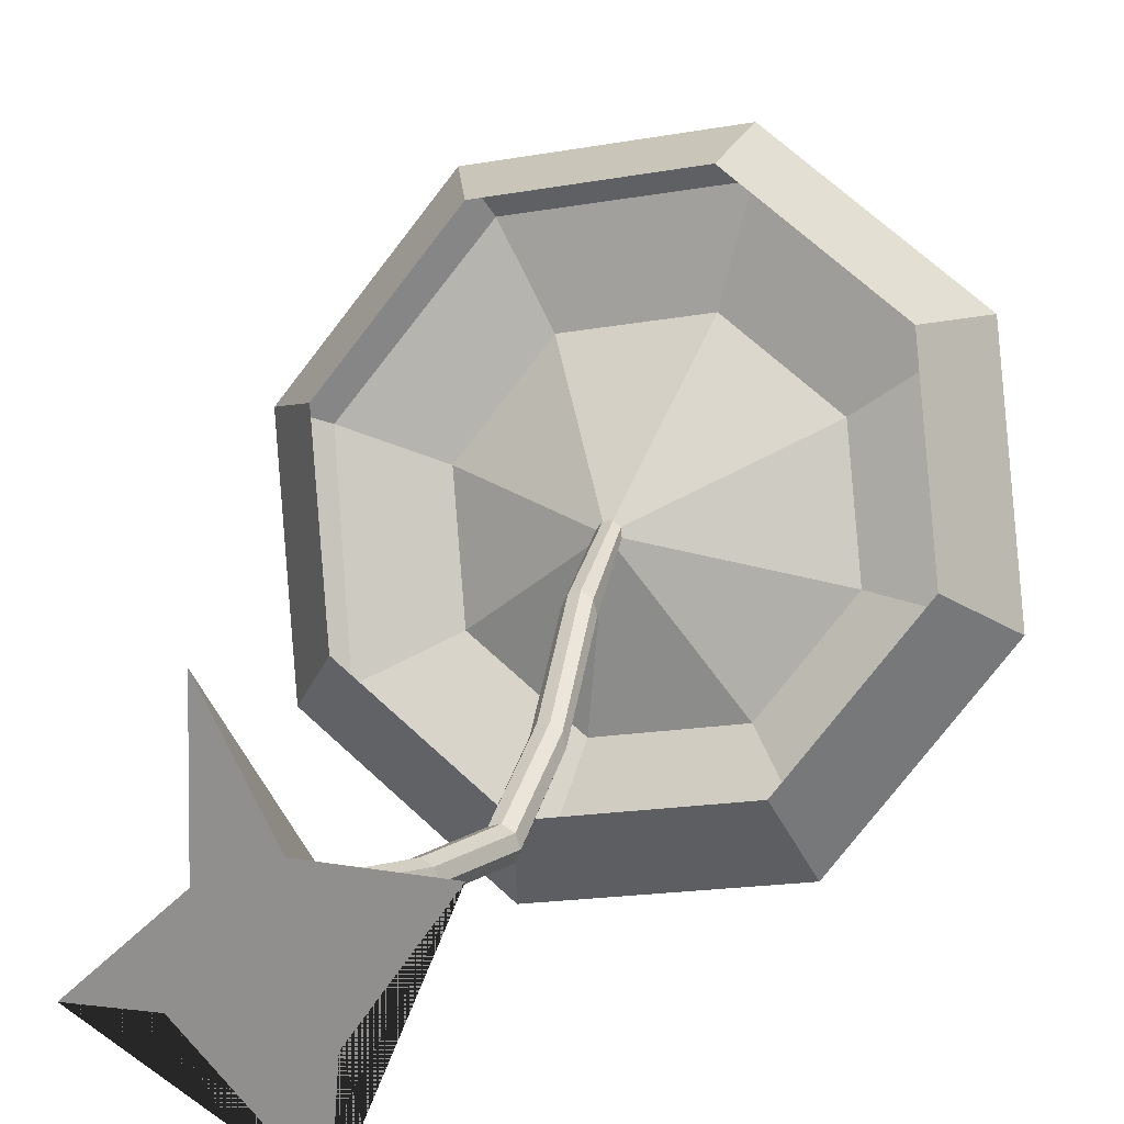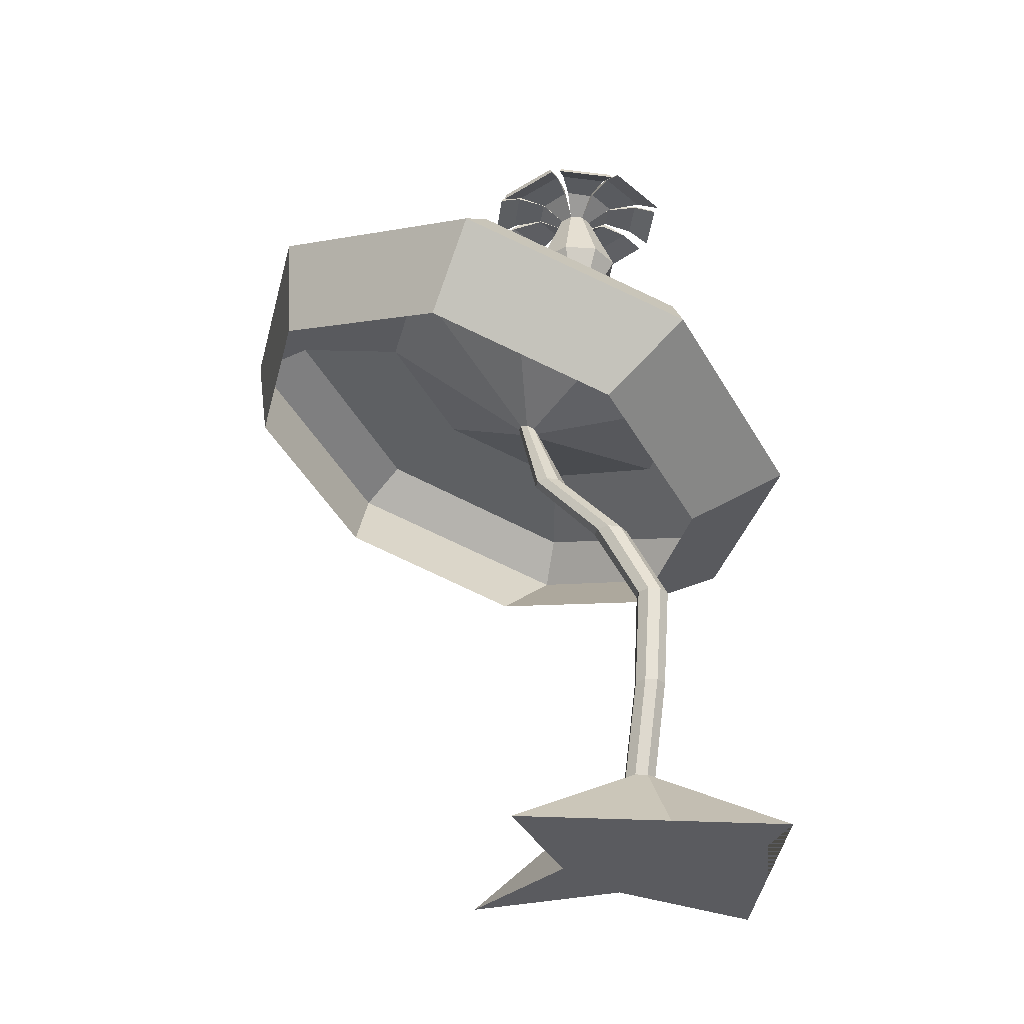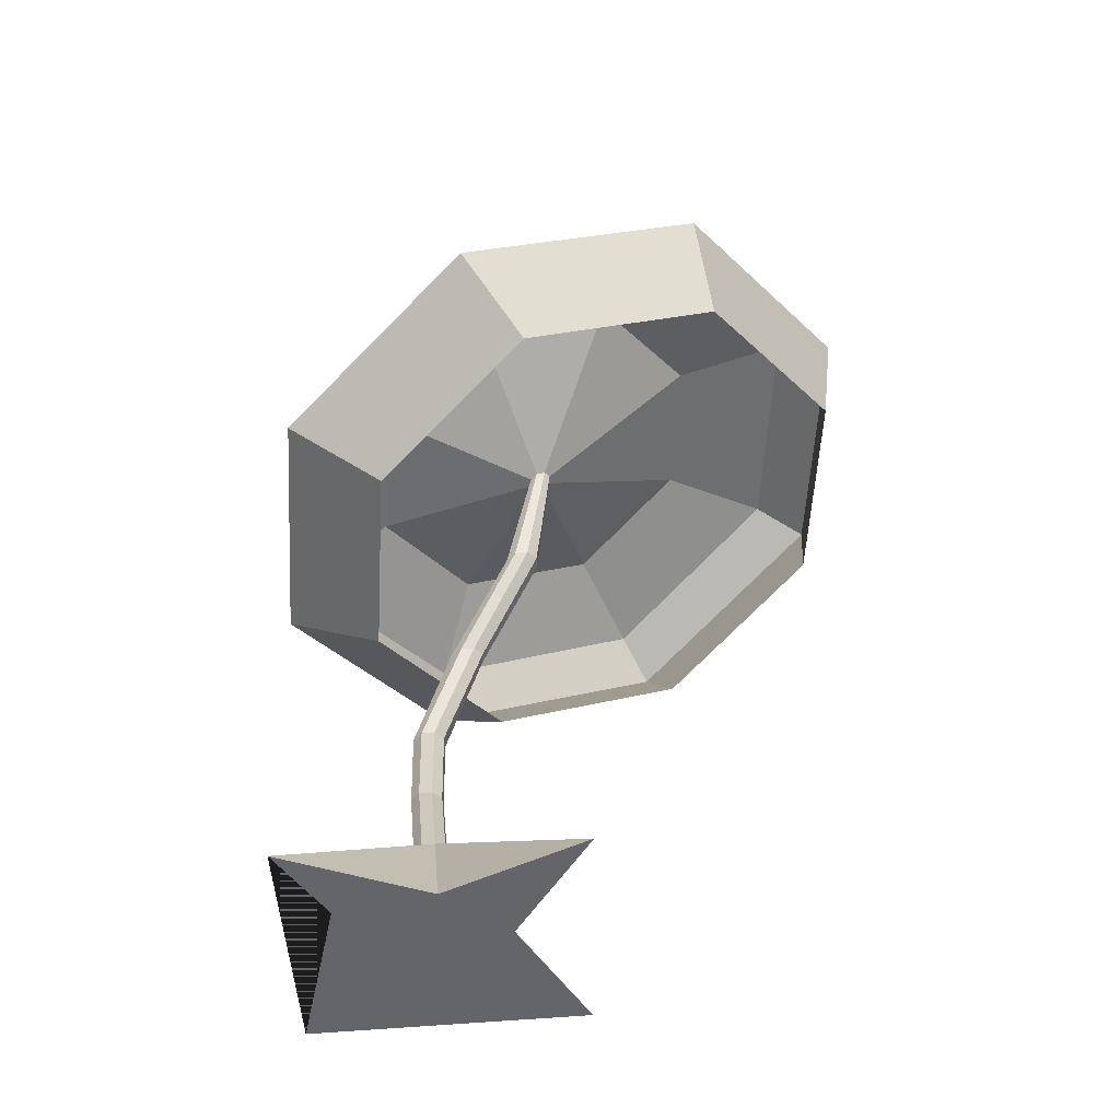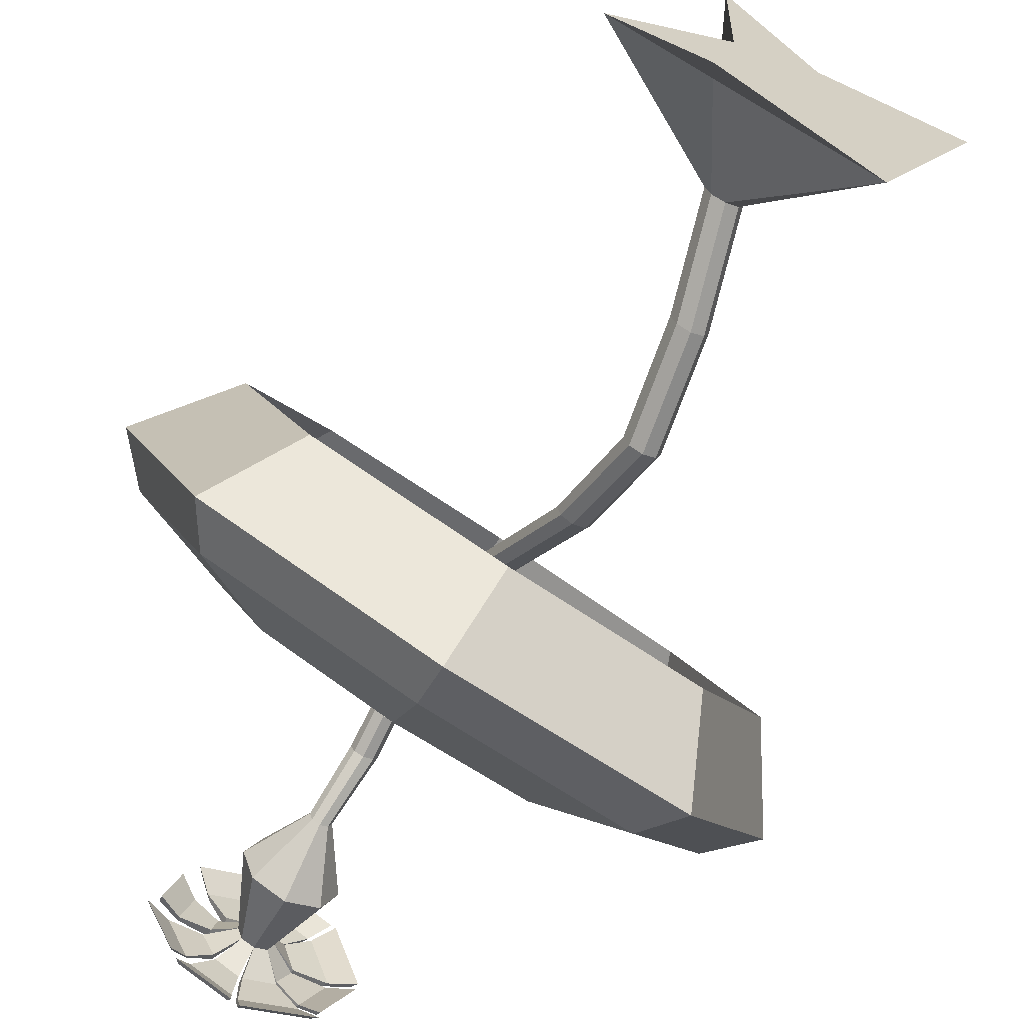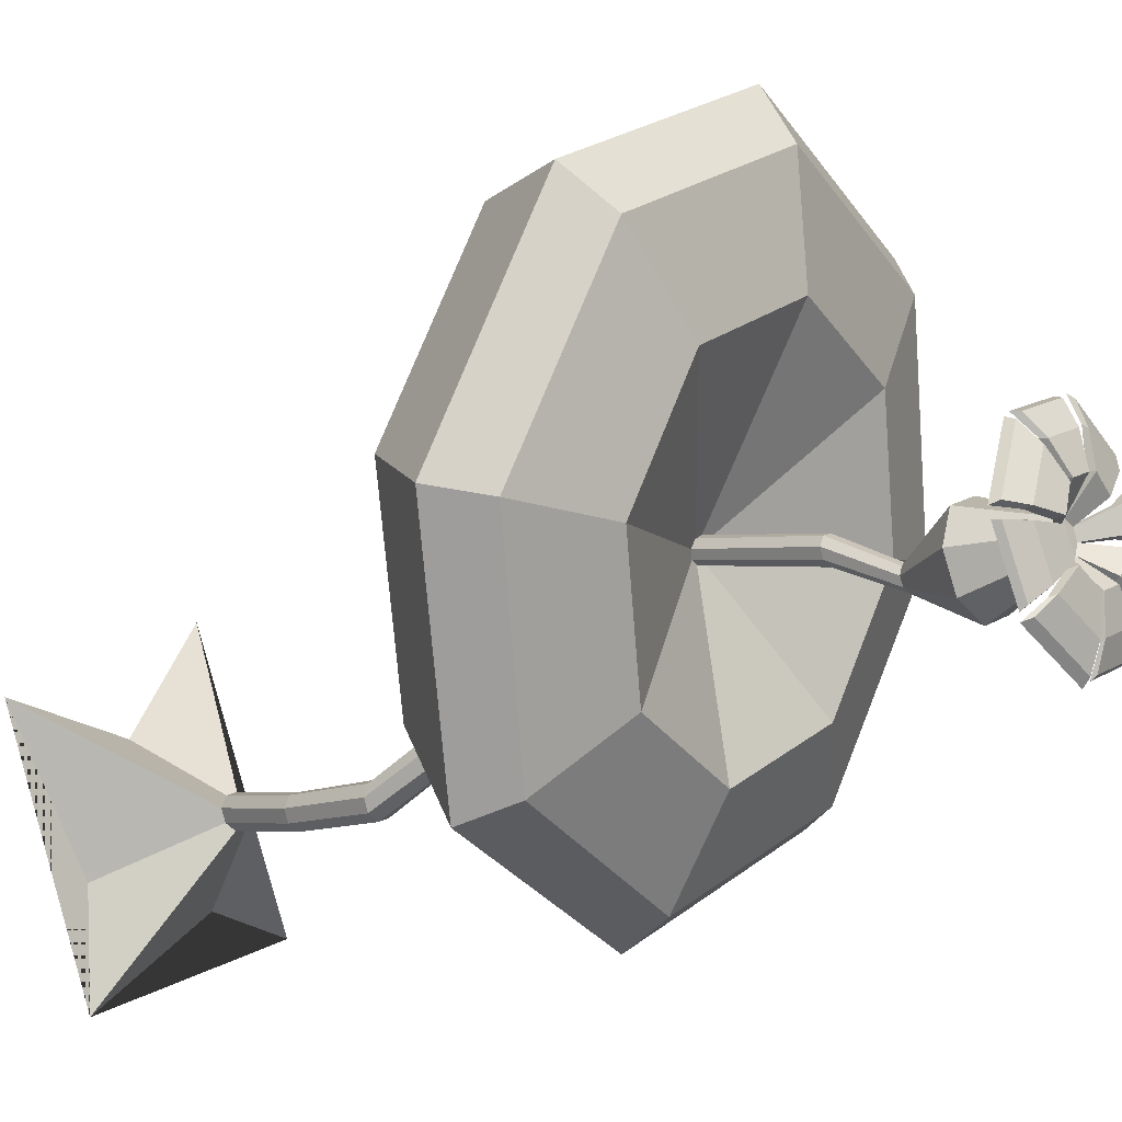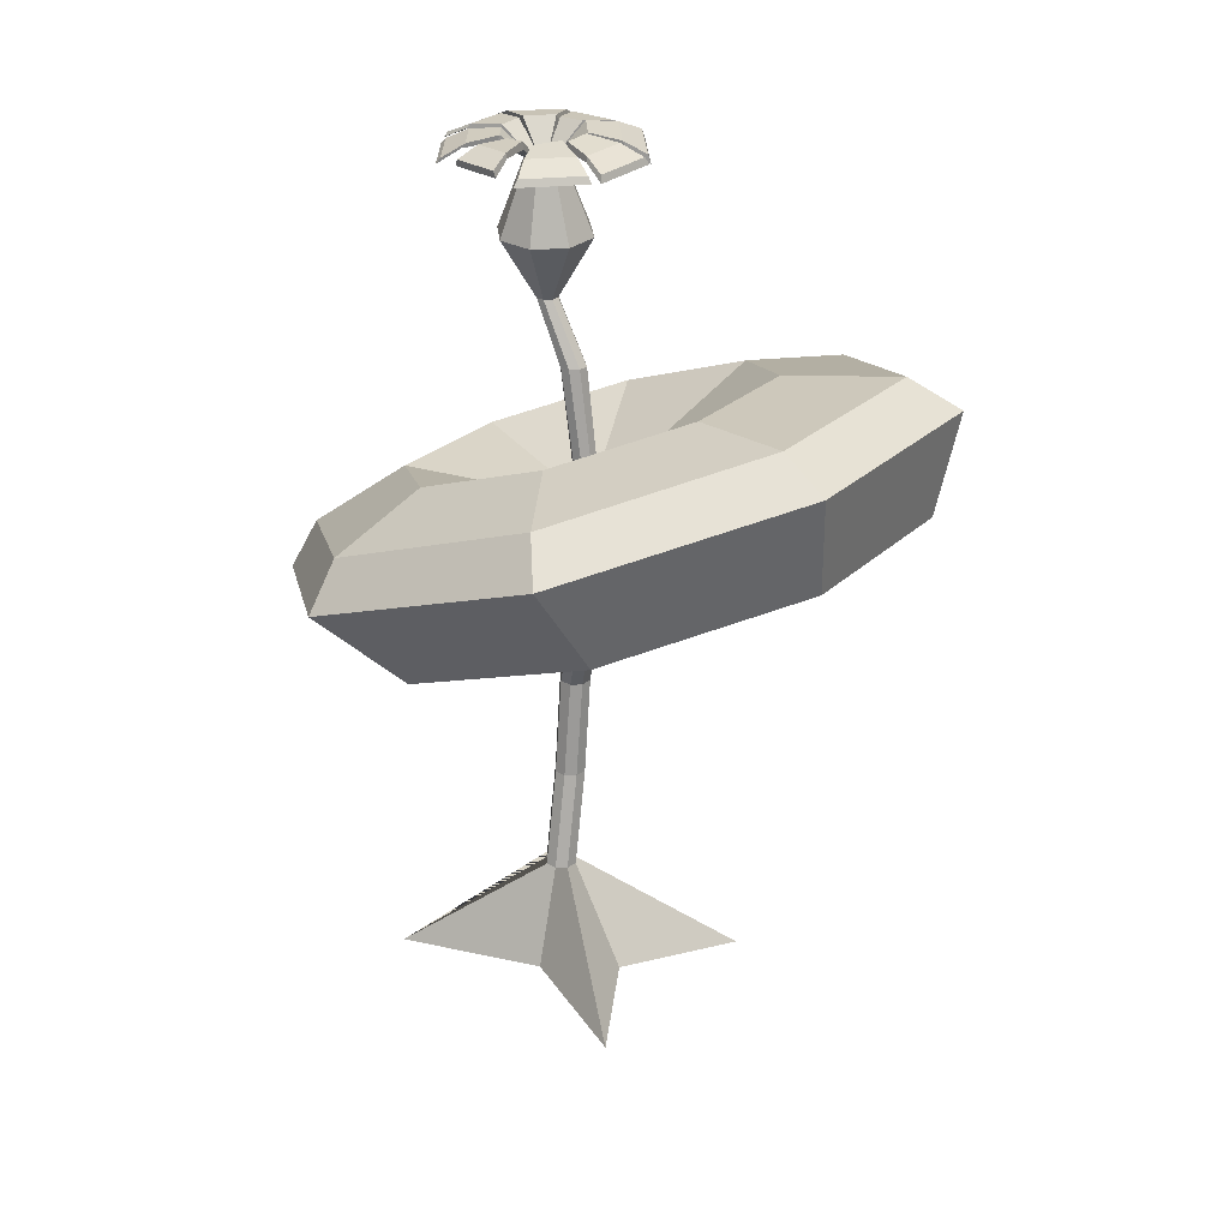
<metadata>
{"format":"obj","ext":"obj","renderer":"f3d","projection":"perspective","resolution":1024,"background":"white","views":[{"elev":17.5,"azim":27.3,"up":"+Z"},{"elev":-33.0,"azim":108.8,"up":"+Y"},{"elev":-51.6,"azim":-61.5,"up":"+Y"},{"elev":-66.1,"azim":-26.0,"up":"+Z"},{"elev":-18.1,"azim":132.2,"up":"+Z"},{"elev":27.9,"azim":-24.7,"up":"+Y"}]}
</metadata>
<code>
o Cylinder.004
v -0.5206 -0.262 -35.86
v -1.779 9.337 -33.03
v -0.4093 -0.262 -34.48
v -1.683 9.338 -33
v 0.801 -0.262 -32.72
v -1.639 9.338 -32.9
v -0.8783 -0.262 -32.84
v -1.673 9.337 -32.8
v -1.766 -0.262 -31.34
v -1.765 9.336 -32.76
v -1.829 -0.262 -33.29
v -1.861 9.335 -32.79
v -3.248 -0.262 -34.64
v -1.905 9.335 -32.89
v -2.135 -0.262 -34.51
v -1.871 9.336 -32.99
v -1.305 1.004 -33.97
v -1.053 2.23 -34.21
v -0.9206 3.509 -34.34
v -1.076 4.695 -33.76
v -1.318 5.836 -32.81
v -1.611 7.018 -32.3
v -1.636 8.572 -32.65
v -1.52 8.58 -32.61
v -1.505 7.043 -32.28
v -1.172 5.838 -32.75
v -0.9304 4.7 -33.71
v -0.7742 3.51 -34.28
v -0.9064 2.231 -34.15
v -1.158 1.004 -33.91
v -1.463 8.592 -32.5
v -1.448 7.083 -32.2
v -1.102 5.847 -32.61
v -0.8555 4.704 -33.56
v -0.7122 3.509 -34.13
v -0.8457 2.23 -34.01
v -1.097 1.004 -33.76
v -1.5 8.602 -32.39
v -1.474 7.116 -32.09
v -1.152 5.853 -32.45
v -0.8947 4.704 -33.4
v -0.7695 3.507 -33.98
v -0.9065 2.23 -33.86
v -1.158 1.005 -33.61
v -1.612 8.607 -32.34
v -1.567 7.121 -32.04
v -1.289 5.855 -32.38
v -1.024 4.7 -33.31
v -0.9121 3.505 -33.91
v -1.053 2.23 -33.8
v -1.304 1.006 -33.55
v -1.729 8.603 -32.39
v -1.673 7.096 -32.06
v -1.431 5.855 -32.44
v -1.169 4.694 -33.36
v -1.058 3.504 -33.97
v -1.2 2.23 -33.86
v -1.451 1.007 -33.61
v -1.782 8.591 -32.5
v -1.729 7.056 -32.14
v -1.502 5.846 -32.58
v -1.245 4.689 -33.51
v -1.122 3.505 -34.12
v -1.261 2.23 -34.01
v -1.512 1.007 -33.76
v -1.743 8.578 -32.61
v -1.704 7.024 -32.25
v -1.455 5.838 -32.74
v -1.207 4.689 -33.67
v -1.065 3.507 -34.27
v -1.2 2.23 -34.15
v -1.451 1.006 -33.9
v -1.4 10.11 -33.33
v -1.811 10.11 -33.49
v -1.212 10.11 -32.91
v -1.357 10.11 -32.49
v -1.752 10.1 -32.3
v -2.163 10.1 -32.45
v -2.352 10.1 -32.87
v -2.206 10.1 -33.3
v -1.678 11.01 -33.02
v -1.802 11 -33.07
v -1.621 11.01 -32.89
v -1.665 11 -32.76
v -1.783 11 -32.71
v -1.907 11 -32.75
v -1.965 11 -32.88
v -1.92 11 -33.01
v -1.645 11.01 -33.06
v -1.804 11 -33.12
v -1.573 11.01 -32.9
v -1.629 11 -32.73
v -1.781 11 -32.66
v -1.94 11 -32.72
v -2.012 11 -32.88
v -1.956 11 -33.04
v -1.954 5.747 -35.8
v 1.068 6.431 -35.22
v 2.69 7.55 -32.73
v 1.951 8.45 -29.8
v -0.7208 8.588 -28.14
v -3.748 7.884 -28.73
v -5.357 6.771 -31.23
v -4.615 5.896 -34.15
v -1.607 5.055 -34.57
v 0.848 5.611 -34.1
v 2.166 6.52 -32.08
v 1.565 7.251 -29.7
v -0.6054 7.363 -28.35
v -3.064 6.791 -28.83
v -4.372 5.887 -30.86
v -3.768 5.176 -33.24
v -1.817 11.31 -33.42
v -1.465 11.33 -33.28
v -1.427 11.22 -33.3
v -1.819 11.21 -33.46
v -1.438 11.31 -33.24
v -1.289 11.32 -32.95
v -1.268 11.23 -32.95
v -1.43 11.21 -33.26
v -1.279 11.34 -32.88
v -1.41 11.32 -32.54
v -1.4 11.19 -32.52
v -1.257 11.22 -32.9
v -1.446 11.32 -32.5
v -1.731 11.31 -32.36
v -1.739 11.2 -32.35
v -1.42 11.22 -32.5
v -1.803 11.33 -32.35
v -2.094 11.28 -32.49
v -2.12 11.18 -32.48
v -1.795 11.24 -32.32
v -2.193 11.32 -32.54
v -2.27 11.29 -32.8
v -2.269 11.19 -32.82
v -2.186 11.22 -32.53
v -2.309 11.3 -32.91
v -2.17 11.29 -33.2
v -2.182 11.21 -33.23
v -2.334 11.22 -32.91
v -2.127 11.29 -33.28
v -1.869 11.3 -33.4
v -1.859 11.23 -33.43
v -2.148 11.22 -33.29
v -1.836 11.26 -33.84
v -1.211 11.27 -33.58
v -1.143 11.2 -33.62
v -1.84 11.19 -33.91
v -1.163 11.26 -33.51
v -0.8986 11.26 -33.01
v -0.8612 11.21 -33
v -1.149 11.2 -33.55
v -0.8812 11.28 -32.88
v -1.113 11.26 -32.27
v -1.097 11.18 -32.24
v -0.8424 11.2 -32.91
v -1.177 11.27 -32.2
v -1.684 11.26 -31.96
v -1.699 11.19 -31.93
v -1.132 11.2 -32.19
v -1.811 11.27 -31.93
v -2.328 11.24 -32.18
v -2.374 11.17 -32.17
v -1.797 11.21 -31.88
v -2.503 11.31 -32.27
v -2.638 11.29 -32.73
v -2.638 11.22 -32.77
v -2.49 11.25 -32.26
v -2.709 11.25 -32.93
v -2.463 11.24 -33.44
v -2.483 11.19 -33.49
v -2.753 11.2 -32.93
v -2.386 11.25 -33.59
v -1.928 11.25 -33.8
v -1.911 11.21 -33.84
v -2.423 11.2 -33.6
v -1.85 11.13 -34.14
v -1.026 11.14 -33.8
v -0.936 11.05 -33.85
v -1.855 11.04 -34.23
v -0.962 11.13 -33.7
v -0.6138 11.14 -33.04
v -0.5644 11.06 -33.03
v -0.9443 11.05 -33.76
v -0.5909 11.16 -32.88
v -0.8967 11.14 -32.07
v -0.8751 11.03 -32.03
v -0.5396 11.05 -32.92
v -0.9814 11.14 -31.98
v -1.65 11.13 -31.66
v -1.669 11.04 -31.62
v -0.9209 11.05 -31.97
v -1.816 11.15 -31.63
v -2.499 11.1 -31.96
v -2.559 11.02 -31.94
v -1.798 11.07 -31.56
v -2.729 11.2 -32.08
v -2.908 11.17 -32.68
v -2.907 11.08 -32.73
v -2.712 11.11 -32.06
v -3.001 11.12 -32.95
v -2.677 11.11 -33.62
v -2.703 11.05 -33.69
v -3.059 11.06 -32.95
v -2.575 11.12 -33.81
v -1.971 11.12 -34.1
v -1.948 11.06 -34.15
v -2.624 11.05 -33.83
v -1.868 7.161 -34.45
v -1.952 6.341 -35.52
v 0.7131 6.975 -35
v -0.1758 7.544 -34.13
v 2.119 7.98 -32.81
v 0.731 8.171 -32.74
v 1.461 8.776 -30.25
v 0.313 8.671 -31.1
v -0.8744 8.897 -28.8
v -1.18 8.744 -30.17
v -3.522 8.277 -29.31
v -2.866 8.351 -30.5
v -4.944 7.285 -31.48
v -3.766 7.732 -31.89
v -4.308 6.483 -34.06
v -3.354 7.244 -33.53
f 23 2 4 24
f 24 4 6 31
f 31 6 8 38
f 38 8 10 45
f 45 10 12 52
f 52 12 14 59
f 2 16 80 74
f 59 14 16 66
f 66 16 2 23
f 1 3 5 7 9 11 13 15
f 15 72 17 1
f 72 71 18 17
f 71 70 19 18
f 70 69 20 19
f 69 68 21 20
f 68 67 22 21
f 67 66 23 22
f 13 65 72 15
f 65 64 71 72
f 64 63 70 71
f 63 62 69 70
f 62 61 68 69
f 61 60 67 68
f 60 59 66 67
f 11 58 65 13
f 58 57 64 65
f 57 56 63 64
f 56 55 62 63
f 55 54 61 62
f 54 53 60 61
f 53 52 59 60
f 9 51 58 11
f 51 50 57 58
f 50 49 56 57
f 49 48 55 56
f 48 47 54 55
f 47 46 53 54
f 46 45 52 53
f 7 44 51 9
f 44 43 50 51
f 43 42 49 50
f 42 41 48 49
f 41 40 47 48
f 40 39 46 47
f 39 38 45 46
f 5 37 44 7
f 37 36 43 44
f 36 35 42 43
f 35 34 41 42
f 34 33 40 41
f 33 32 39 40
f 32 31 38 39
f 3 30 37 5
f 30 29 36 37
f 29 28 35 36
f 28 27 34 35
f 27 26 33 34
f 26 25 32 33
f 25 24 31 32
f 1 17 30 3
f 17 18 29 30
f 18 19 28 29
f 19 20 27 28
f 20 21 26 27
f 21 22 25 26
f 22 23 24 25
f 80 79 95 96
f 4 2 74 73
f 8 6 75 76
f 14 12 78 79
f 10 8 76 77
f 16 14 79 80
f 6 4 73 75
f 12 10 77 78
f 81 82 88 87 86 85 84 83
f 78 77 93 94
f 76 75 91 92
f 73 74 90 89
f 74 80 96 90
f 79 78 94 95
f 77 76 92 93
f 75 73 89 91
f 215 217 101 100
f 210 211 98 97
f 213 215 100 99
f 211 213 99 98
f 221 223 104 103
f 219 221 103 102
f 217 219 102 101
f 39 46 218 216
f 53 60 222 220
f 67 22 209 224
f 22 25 212 209
f 32 39 216 214
f 46 53 220 218
f 60 67 224 222
f 25 32 214 212
f 98 99 107 106
f 100 101 109 108
f 102 103 111 110
f 104 97 105 112
f 97 98 106 105
f 99 100 108 107
f 101 102 110 109
f 103 104 112 111
f 151 183 182 150
f 81 114 113 82
f 89 115 114 81
f 90 116 115 89
f 82 113 116 90
f 150 182 181 149
f 83 118 117 81
f 91 119 118 83
f 89 120 119 91
f 81 117 120 89
f 181 182 183 184
f 84 122 121 83
f 92 123 122 84
f 91 124 123 92
f 83 121 124 91
f 145 177 180 148
f 85 126 125 84
f 93 127 126 85
f 92 128 127 93
f 84 125 128 92
f 148 180 179 147
f 86 130 129 85
f 94 131 130 86
f 93 132 131 94
f 85 129 132 93
f 147 179 178 146
f 87 134 133 86
f 95 135 134 87
f 94 136 135 95
f 86 133 136 94
f 146 178 177 145
f 88 138 137 87
f 96 139 138 88
f 95 140 139 96
f 87 137 140 95
f 177 178 179 180
f 82 142 141 88
f 90 143 142 82
f 96 144 143 90
f 88 141 144 96
f 114 146 145 113
f 115 147 146 114
f 116 148 147 115
f 113 145 148 116
f 118 150 149 117
f 119 151 150 118
f 120 152 151 119
f 117 149 152 120
f 122 154 153 121
f 123 155 154 122
f 124 156 155 123
f 121 153 156 124
f 126 158 157 125
f 127 159 158 126
f 128 160 159 127
f 125 157 160 128
f 130 162 161 129
f 131 163 162 130
f 132 164 163 131
f 129 161 164 132
f 134 166 165 133
f 135 167 166 134
f 136 168 167 135
f 133 165 168 136
f 138 170 169 137
f 139 171 170 138
f 140 172 171 139
f 137 169 172 140
f 142 174 173 141
f 143 175 174 142
f 144 176 175 143
f 141 173 176 144
f 152 184 183 151
f 149 181 184 152
f 185 186 187 188
f 154 186 185 153
f 155 187 186 154
f 156 188 187 155
f 153 185 188 156
f 189 190 191 192
f 158 190 189 157
f 159 191 190 158
f 160 192 191 159
f 157 189 192 160
f 193 194 195 196
f 162 194 193 161
f 163 195 194 162
f 164 196 195 163
f 161 193 196 164
f 197 198 199 200
f 166 198 197 165
f 167 199 198 166
f 168 200 199 167
f 165 197 200 168
f 201 202 203 204
f 170 202 201 169
f 171 203 202 170
f 172 204 203 171
f 169 201 204 172
f 205 206 207 208
f 174 206 205 173
f 175 207 206 174
f 176 208 207 175
f 173 205 208 176
f 224 209 210 223
f 222 224 223 221
f 220 222 221 219
f 218 220 219 217
f 216 218 217 215
f 214 216 215 213
f 212 214 213 211
f 209 212 211 210
f 223 210 97 104

</code>
